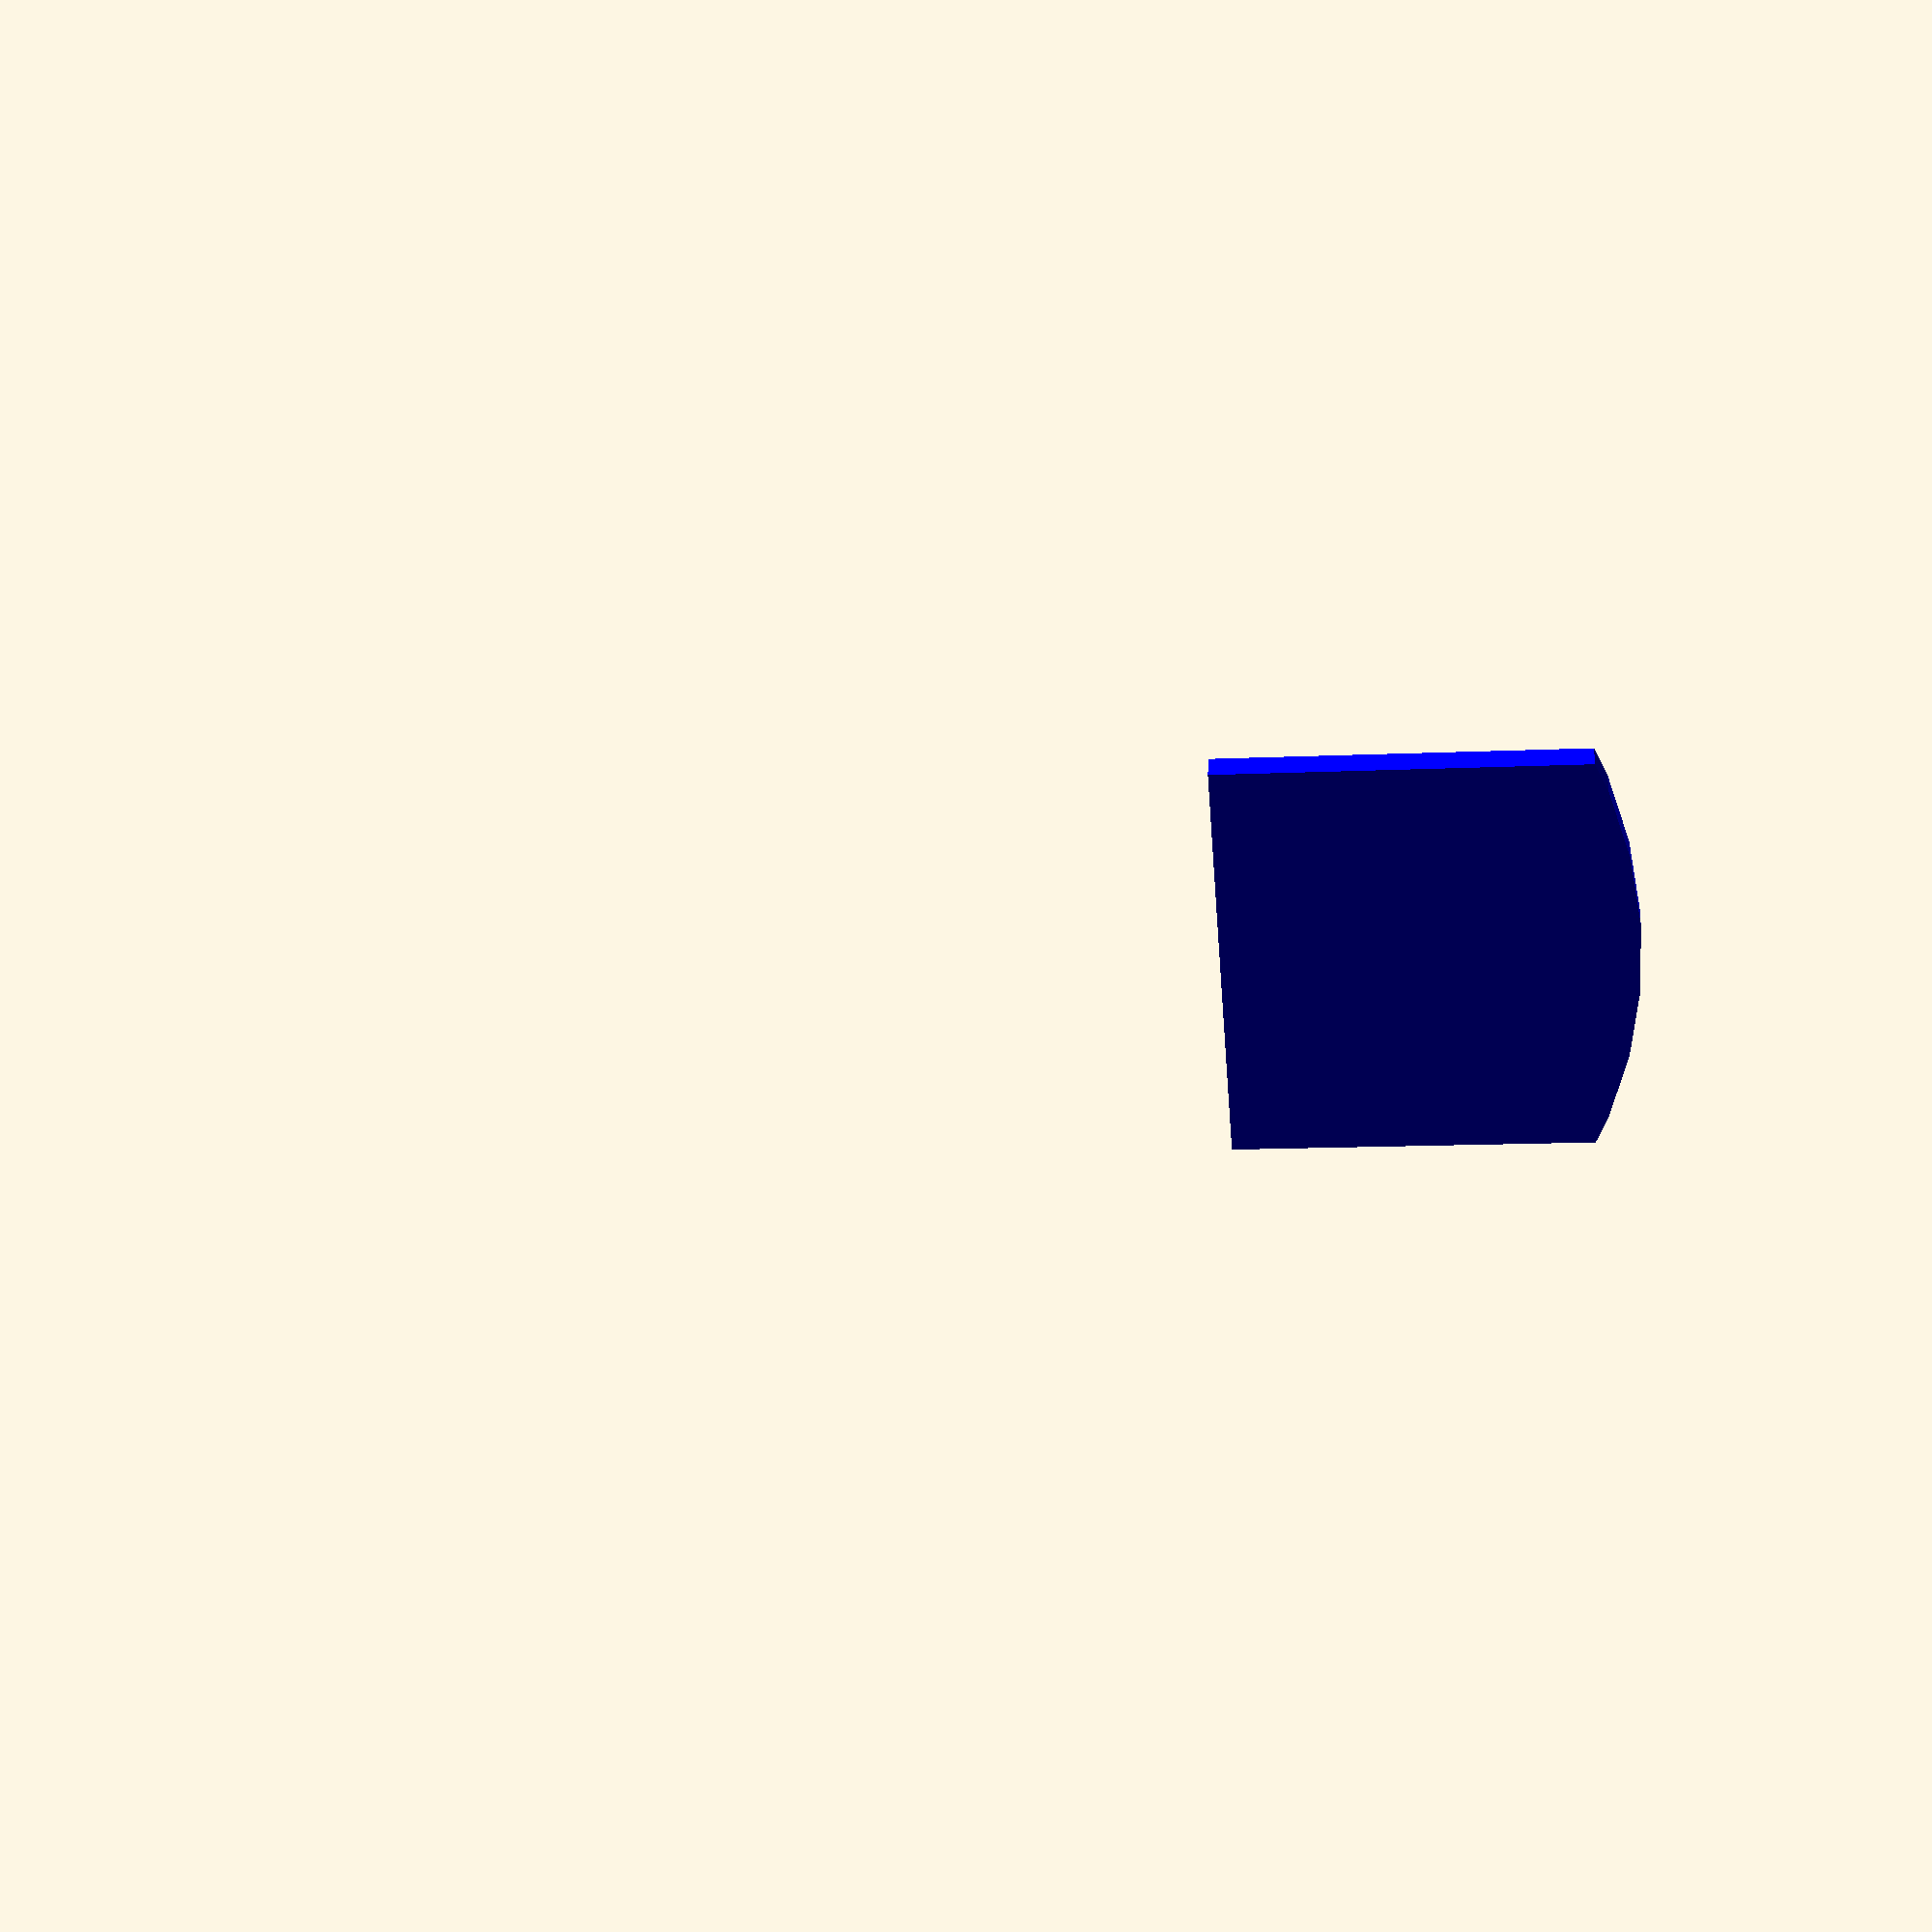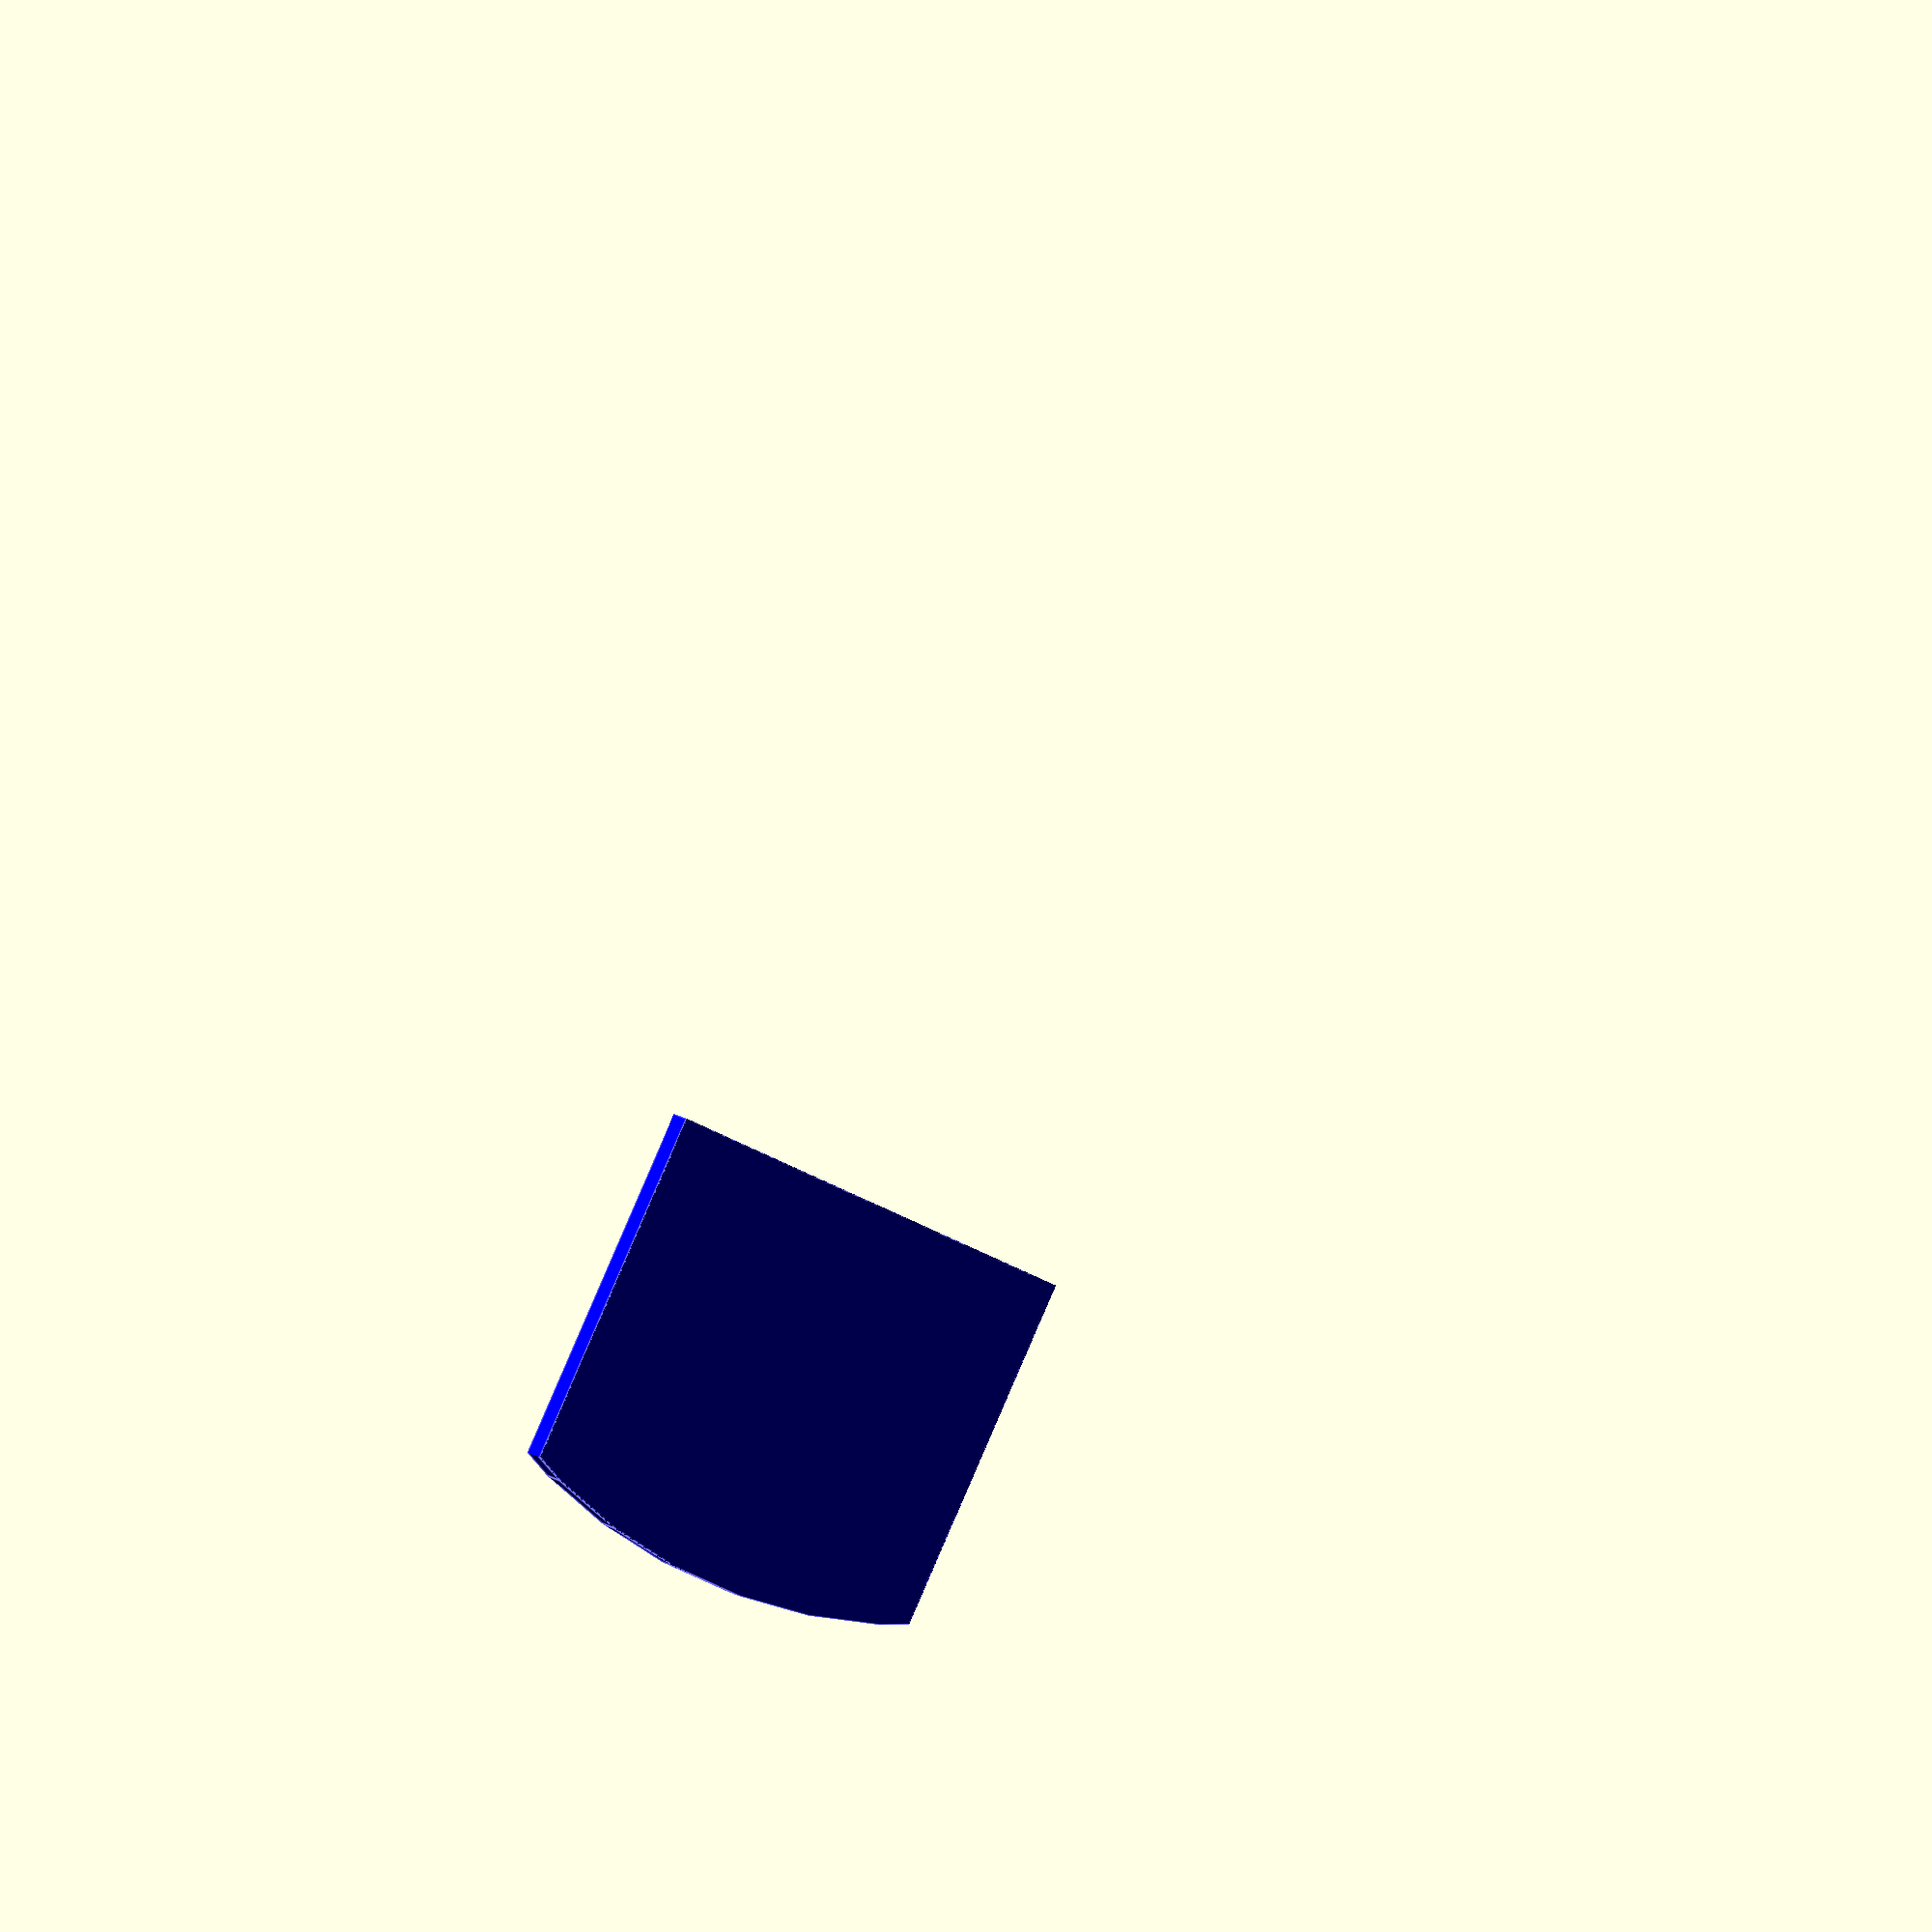
<openscad>
module arcdoorhole(door_width=300, door_height=260,wall_thickness=15, wall_color=[0,0,1],wall_alpha=0.3)
{
    $fn = 50;
    r = 1.4 * door_width;
    dx = door_width / 2; 
    
    intersection() {
        color(wall_color, 1.0) 
        translate([0,0,door_height/2-0.1])
        cube([door_width, wall_thickness+1.2, door_height],center=true);
        
        color(wall_color, 1.0)
        translate([0,0, door_height - r])
        rotate([90,0,0]) 
        cylinder(h=wall_thickness+1.2, r=r, center=true); 
    }
}

// For testing
arcdoorhole();
</openscad>
<views>
elev=193.1 azim=217.9 roll=264.0 proj=p view=solid
elev=91.6 azim=212.8 roll=156.6 proj=o view=edges
</views>
